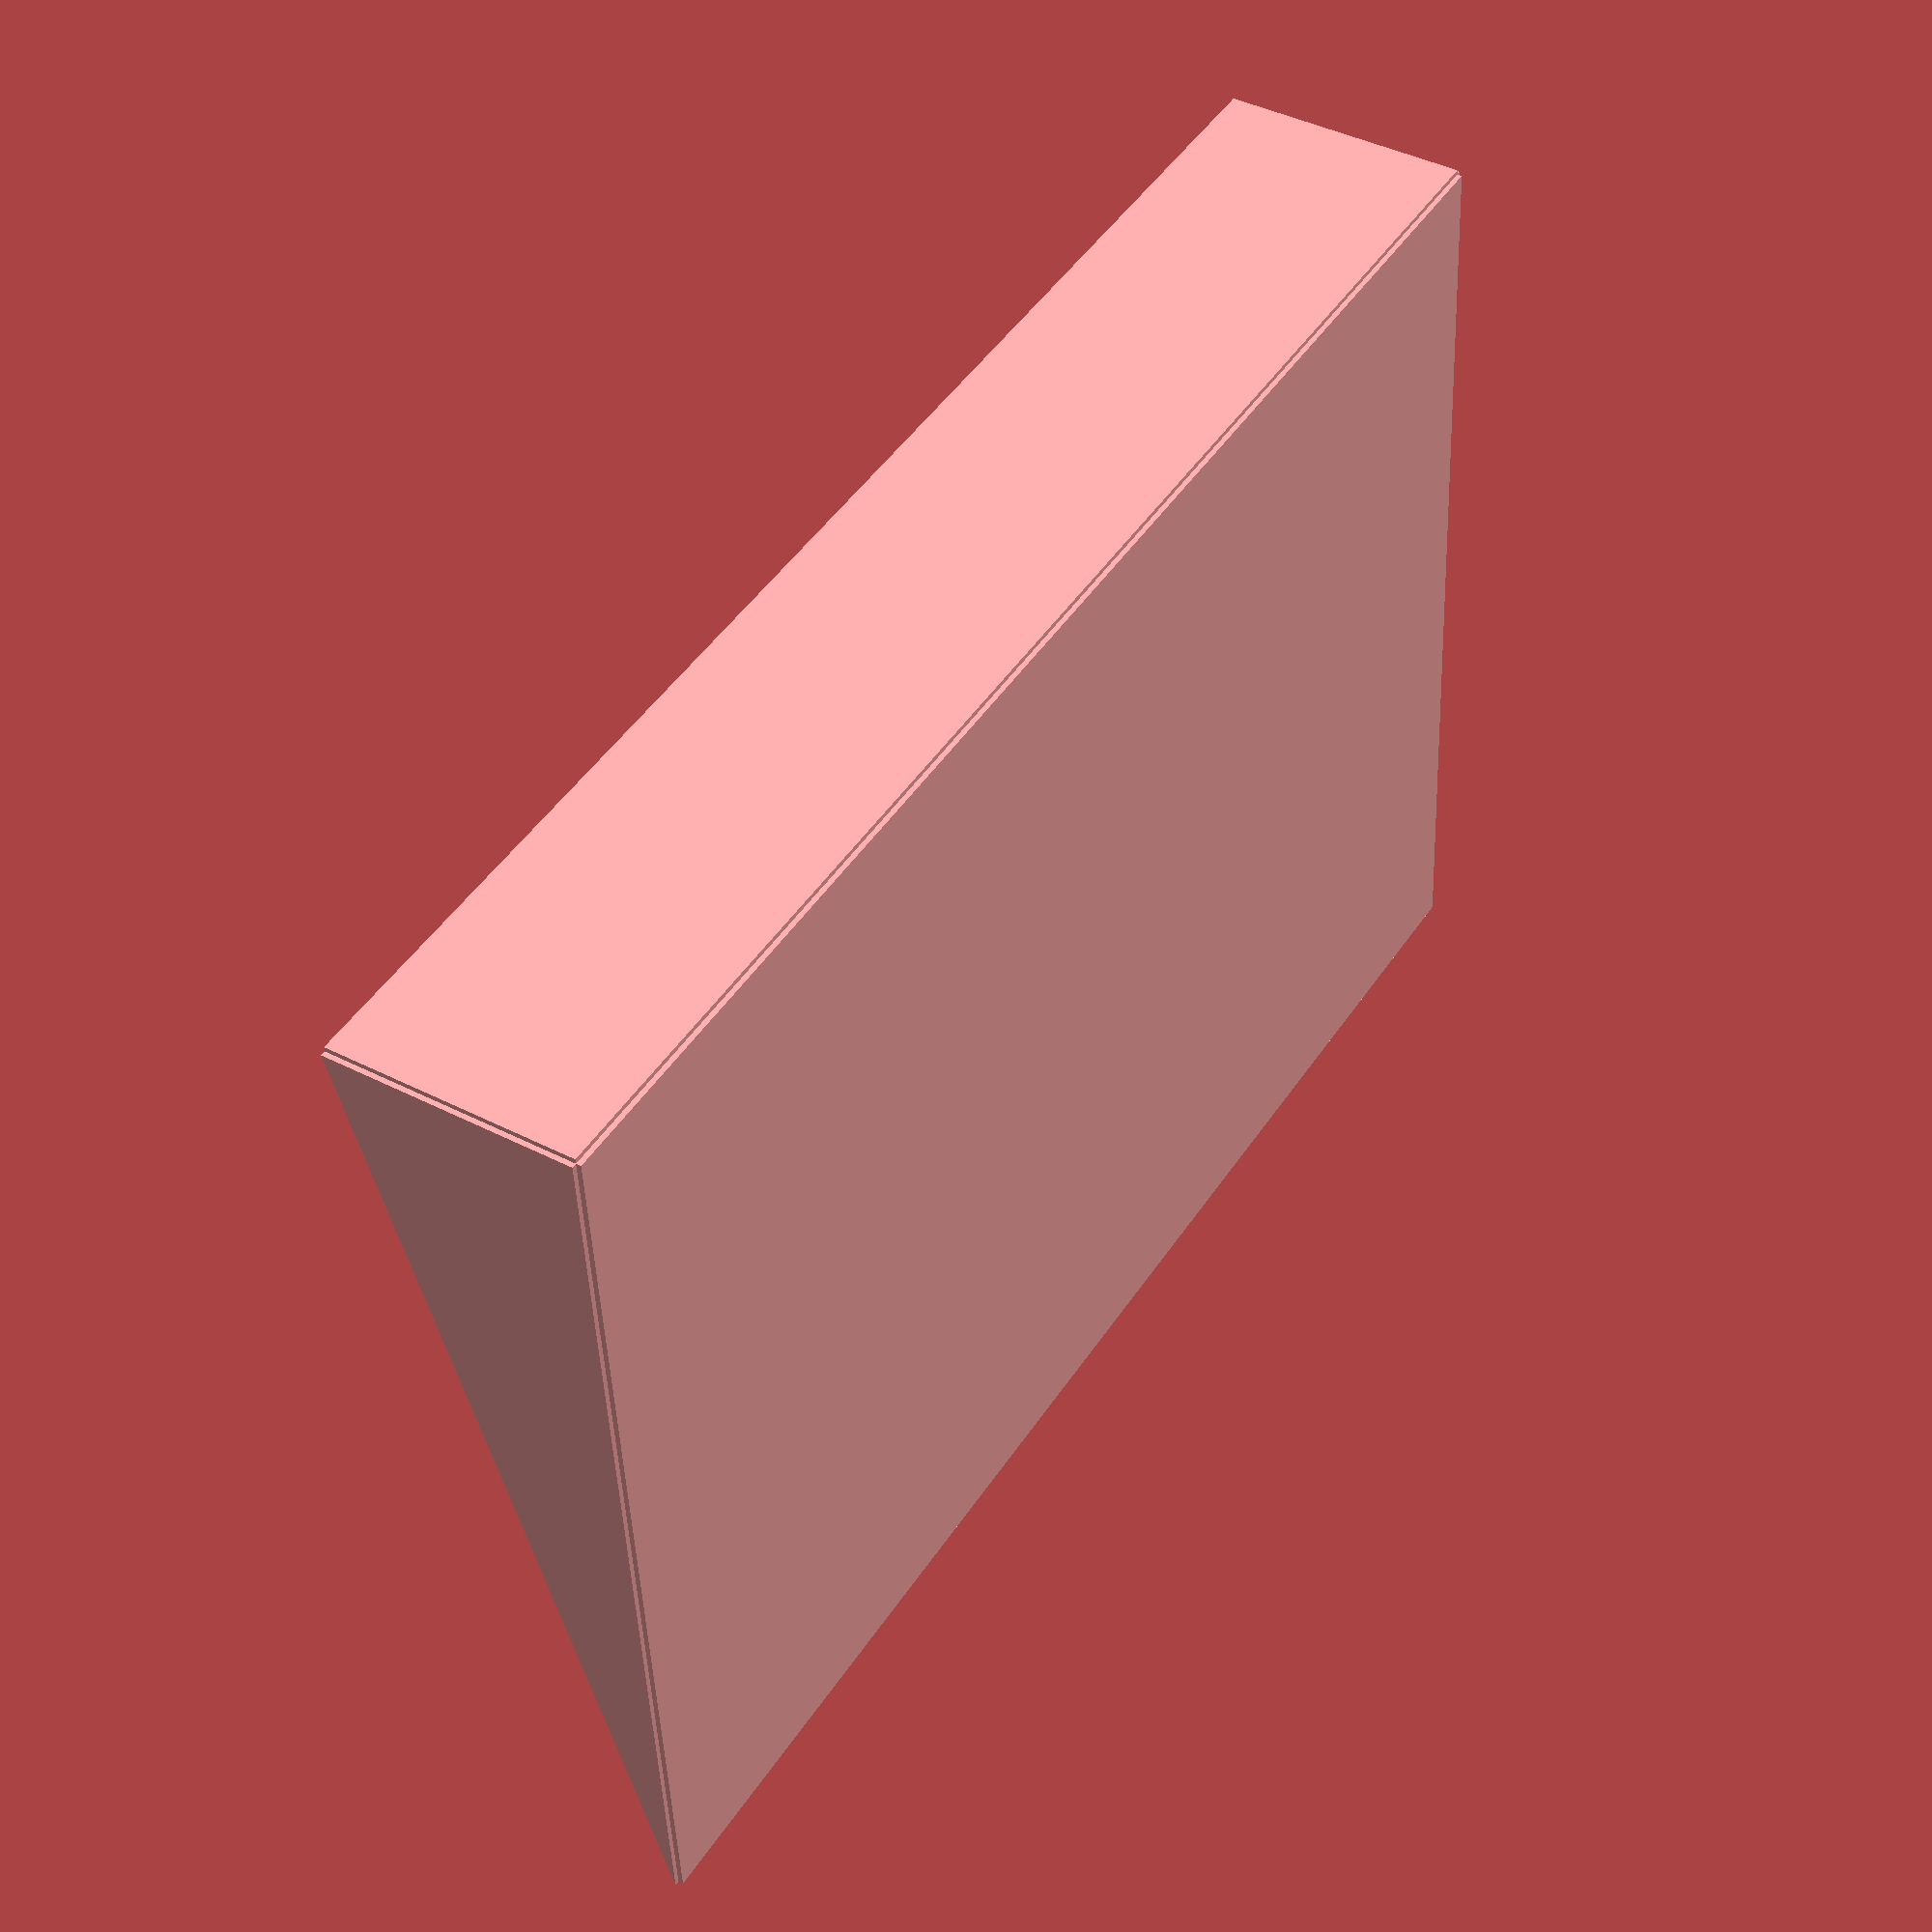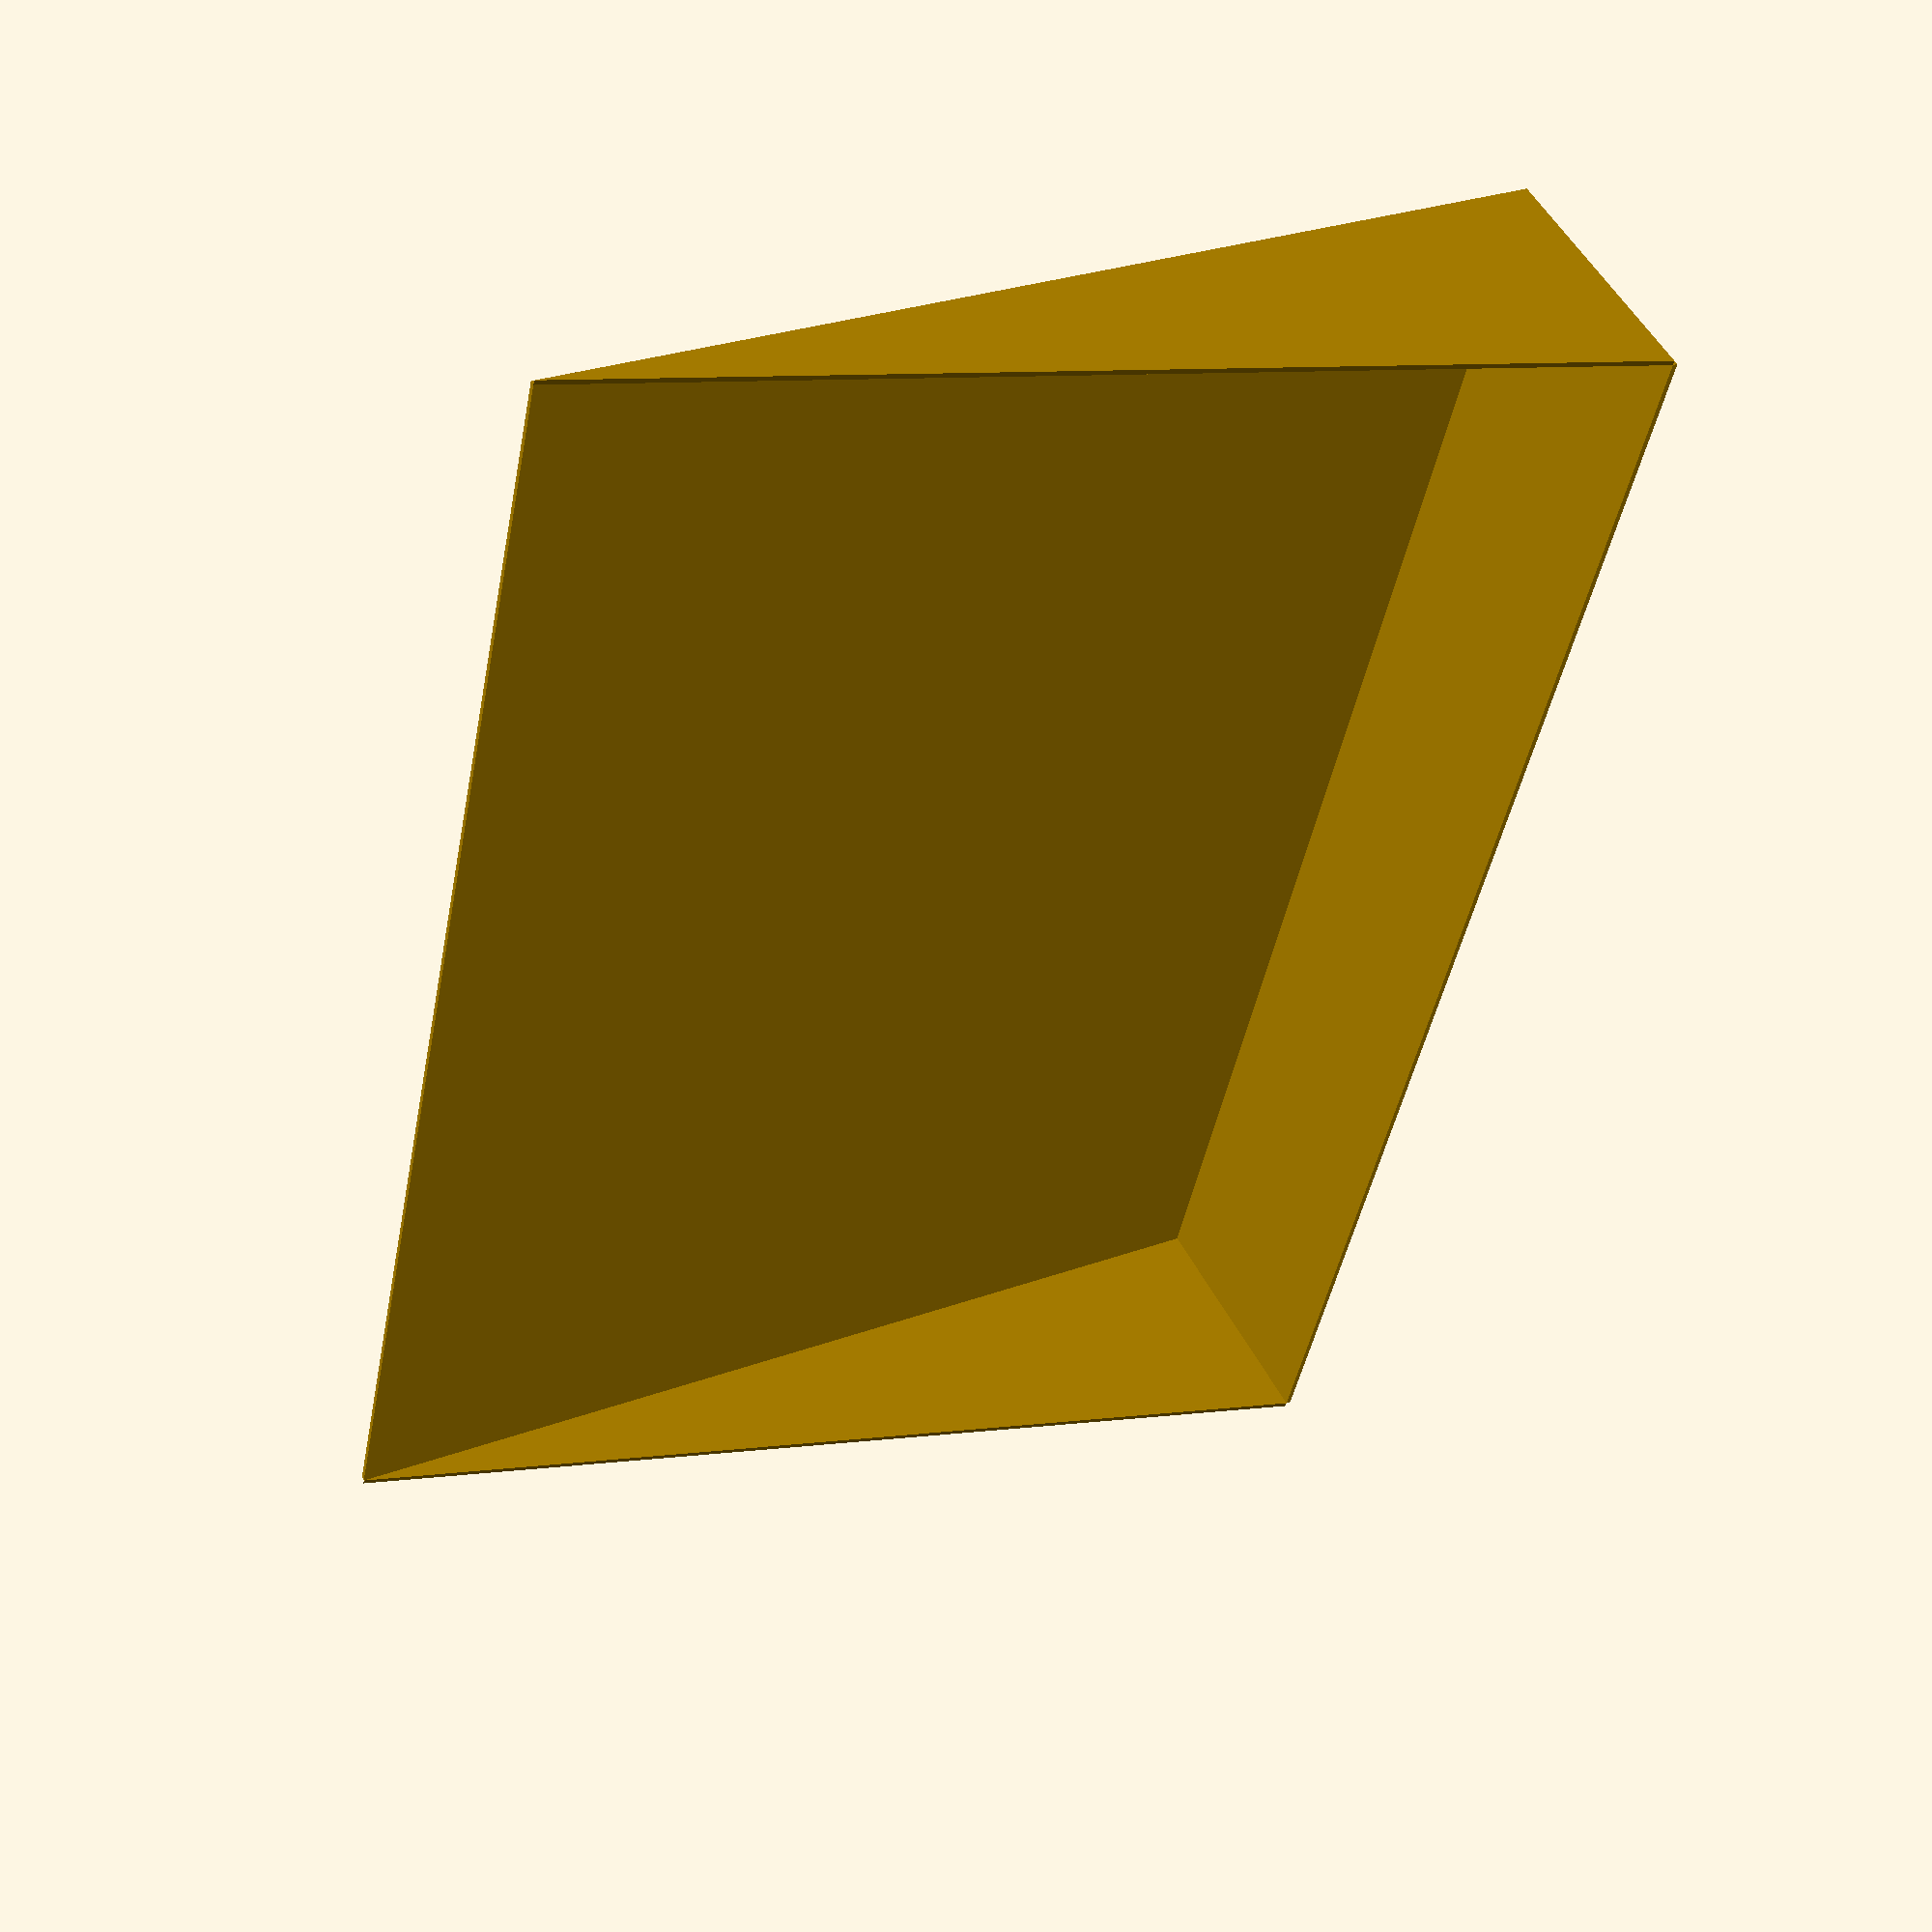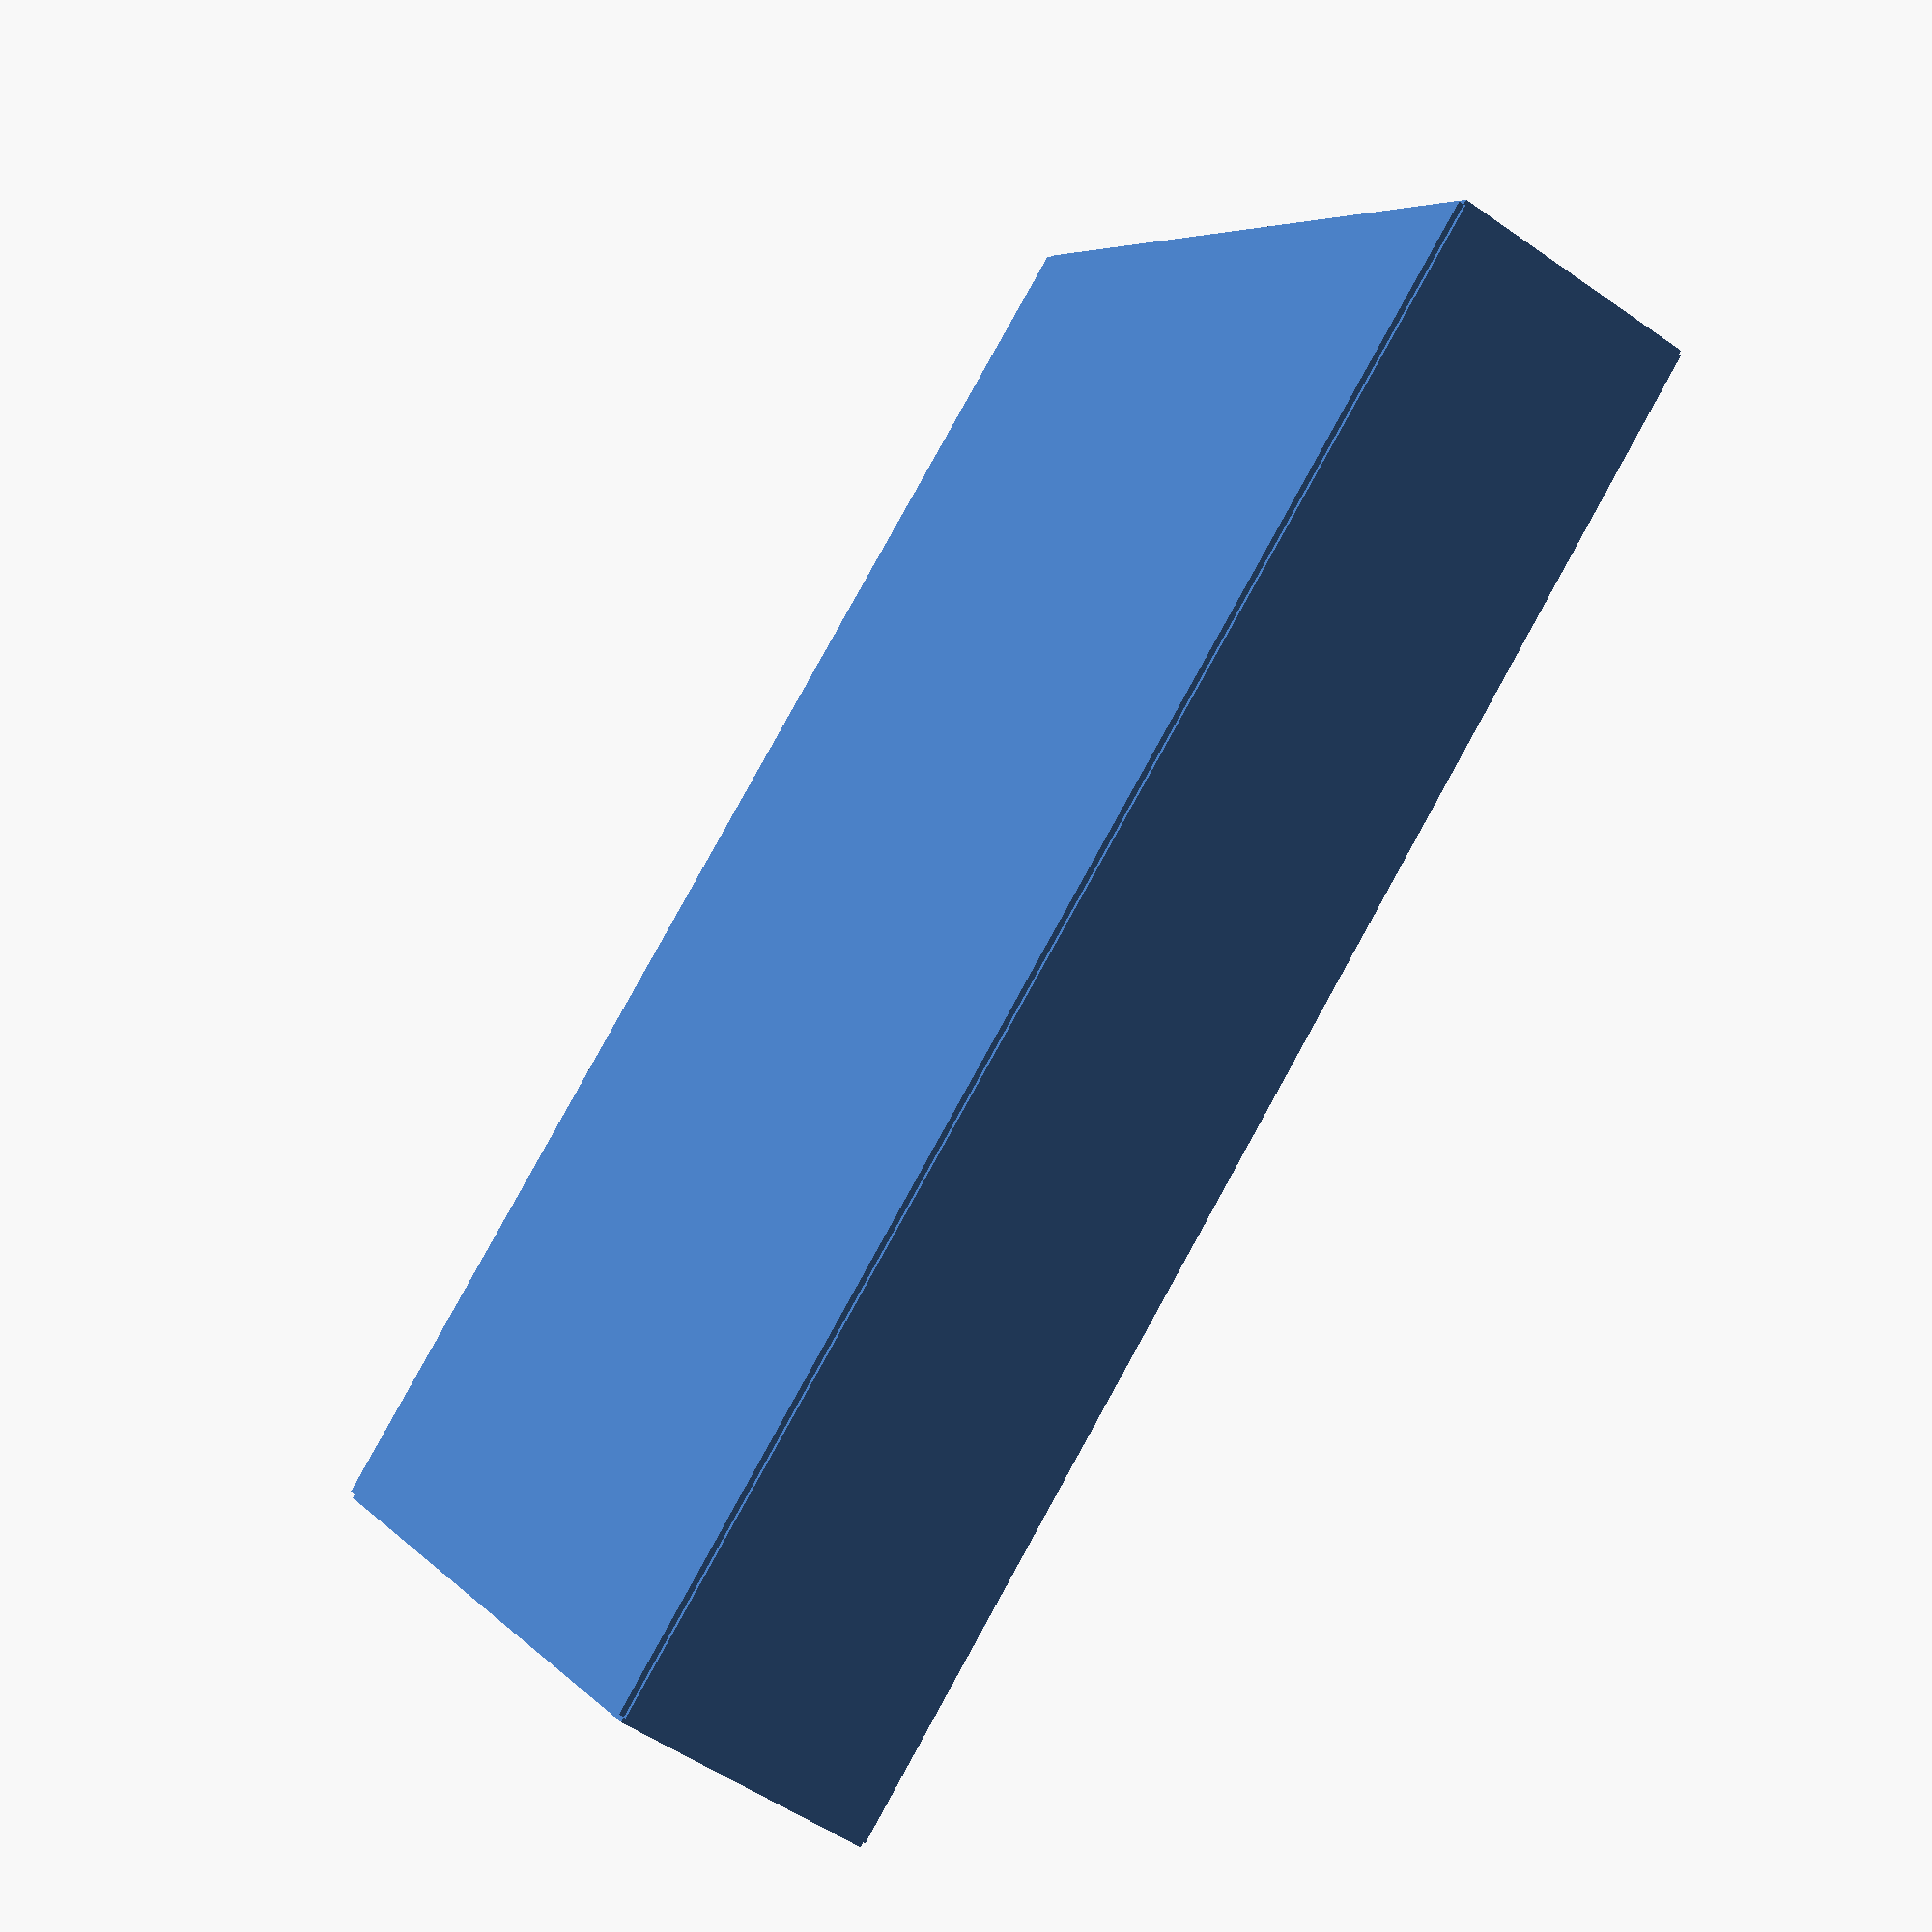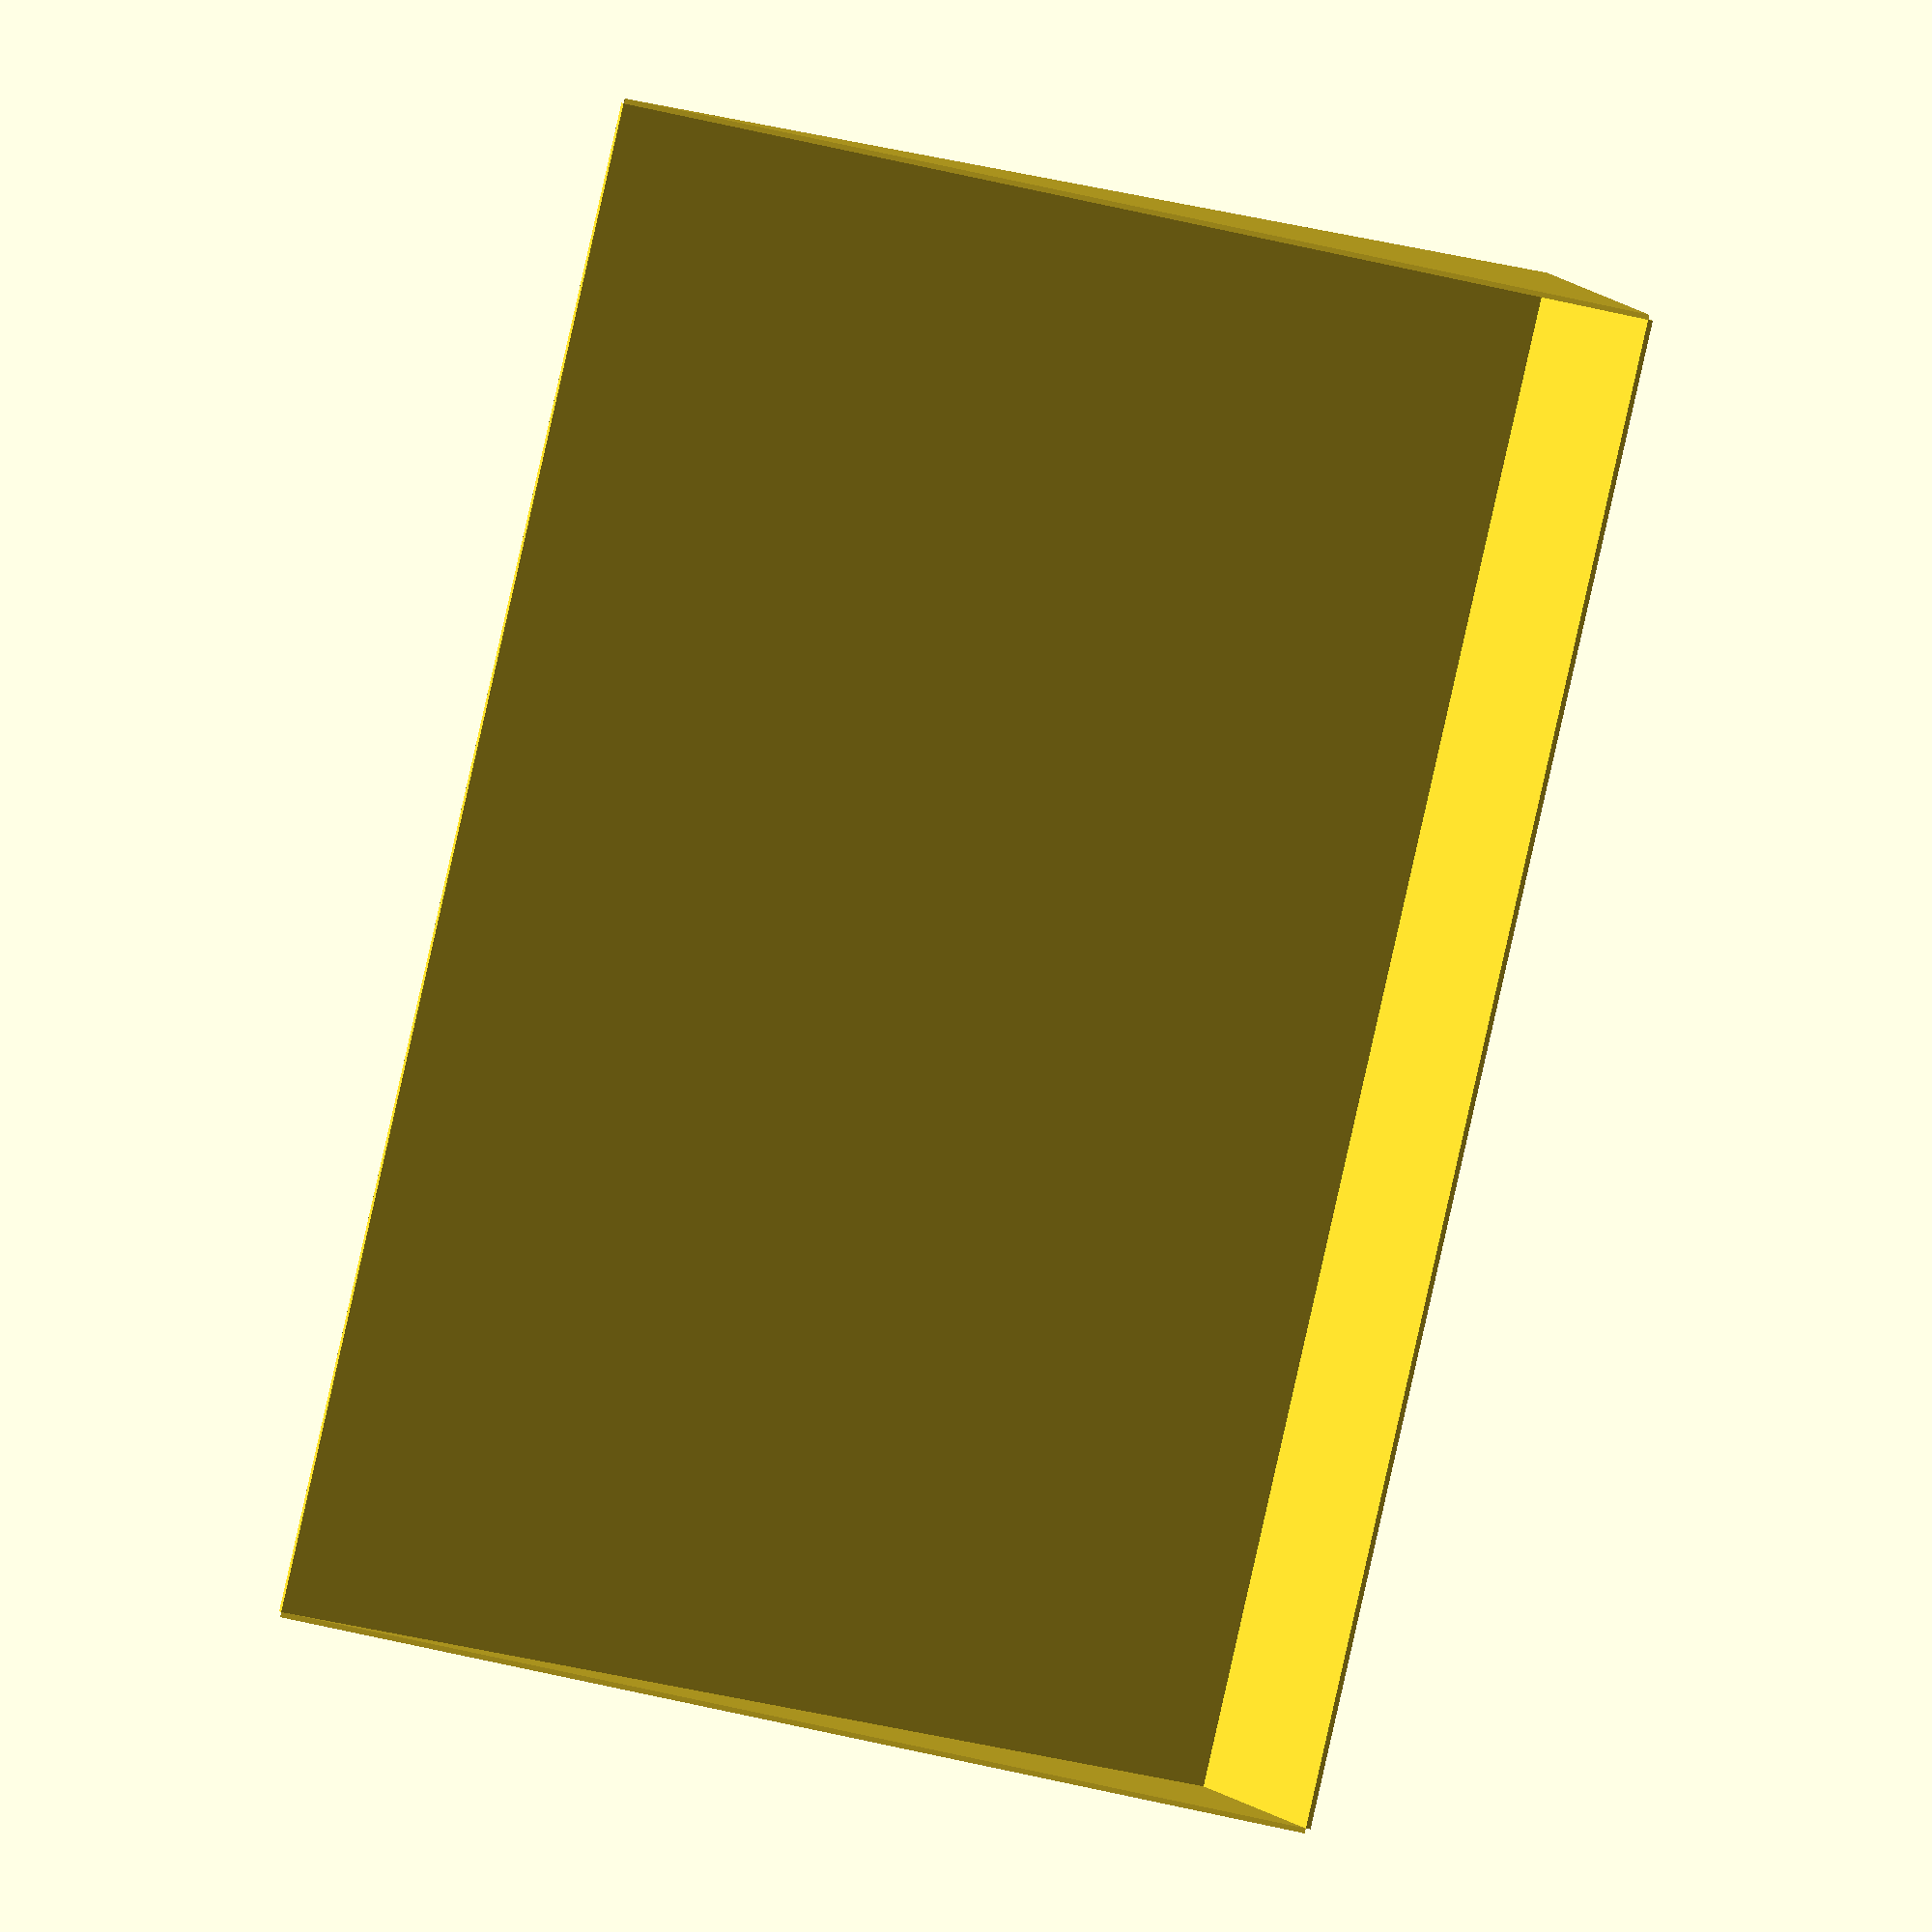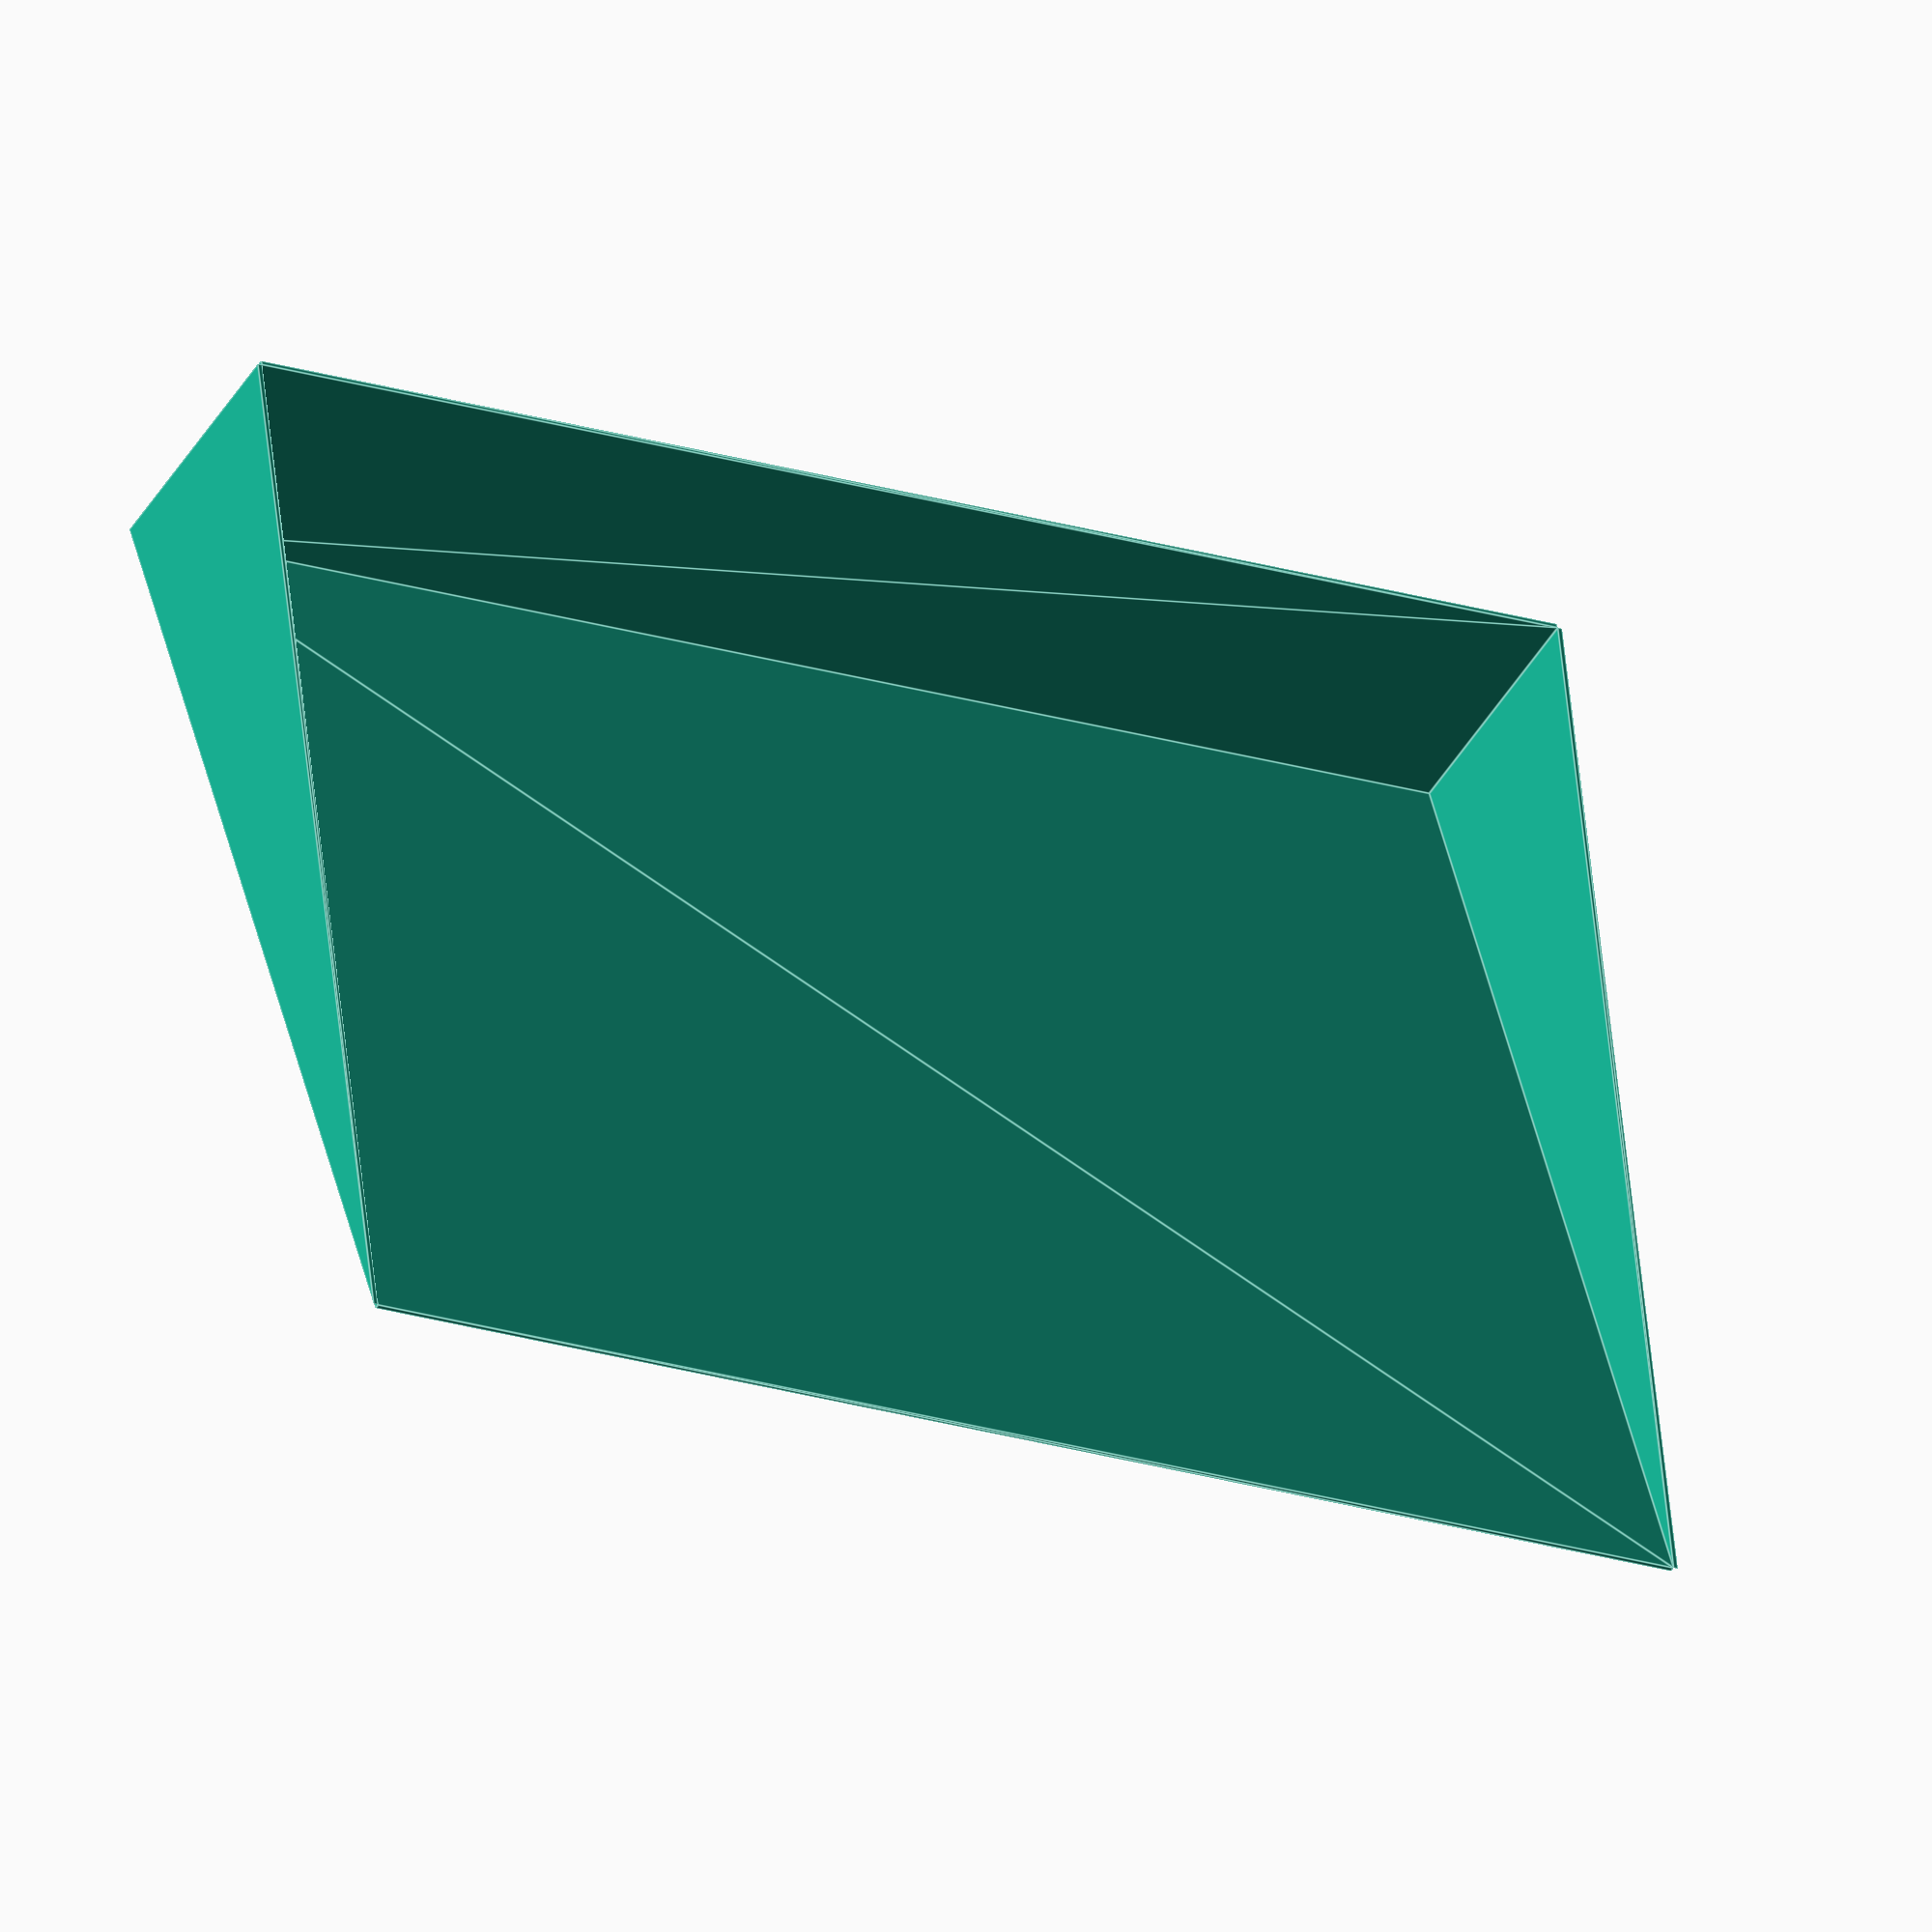
<openscad>
thickness=1;
width=300;
length=200;
depth=50;

tabDepth=depth/5;




module bottomPanel(){
square([width,length]);
}



module wing(){
  ;
    polygon(points=[[0,0],[depth,length],[depth,0]]);
}


module back(){
    
square([width,depth]);    
     
}

module twoDBack(){
    
   square([width-thickness*2,depth]);   
}

module tab(){
    
    module halfTab(){
        
            difference(){
    square([tabDepth,depth/2]);
    polygon(points = [[tabDepth,0], [0,tabDepth], [-1,-1]]);}
     }
     
     halfTab();
    
     translate([0,depth,0])
    mirror([0,1,0]){
    difference(){
    square([tabDepth,depth/2]);
    polygon(points = [[tabDepth,0], [0,tabDepth], [-1,-1]]);}
}
}






module threeD(){

translate([thickness,thickness,0])
linear_extrude(thickness)
bottomPanel();


translate([0,thickness,depth+thickness])
rotate([0,90,0])
linear_extrude(thickness)
wing();

translate([width+thickness,thickness,depth+thickness])
rotate([0,90,0])
linear_extrude(thickness)
wing();
    
    translate([thickness,thickness,thickness])
    rotate([90,0,0])
    linear_extrude(thickness)
    back();
    
    }




module flatPack(){
    
    translate([depth,depth,0])
    bottomPanel();
    
    translate([0,depth,0])
    wing();
    
    translate([width+depth*2,depth,0])
   mirror([1,0,0])
    wing();
    
    translate([depth+thickness,0,0])
    twoDBack();
    
    translate([depth-tabDepth+thickness,0,0])
    tab();
   
    translate([depth+width+tabDepth-thickness,0,0])
    mirror([1,0,0])
    tab();
    
}


threeD();
//flatPack();
</openscad>
<views>
elev=138.4 azim=4.3 roll=58.2 proj=p view=solid
elev=308.1 azim=281.8 roll=332.6 proj=p view=wireframe
elev=234.8 azim=215.5 roll=306.5 proj=p view=solid
elev=169.8 azim=103.9 roll=203.3 proj=o view=solid
elev=47.6 azim=164.2 roll=330.2 proj=o view=edges
</views>
